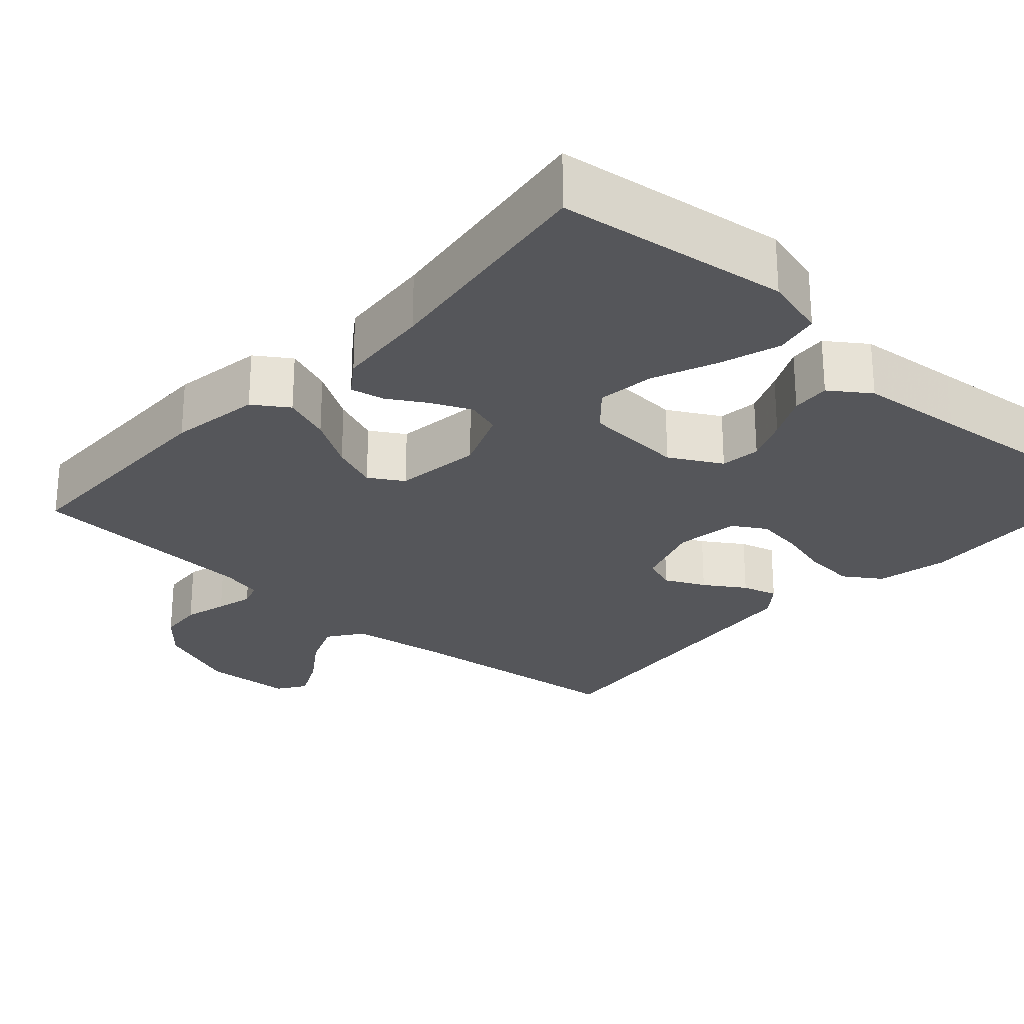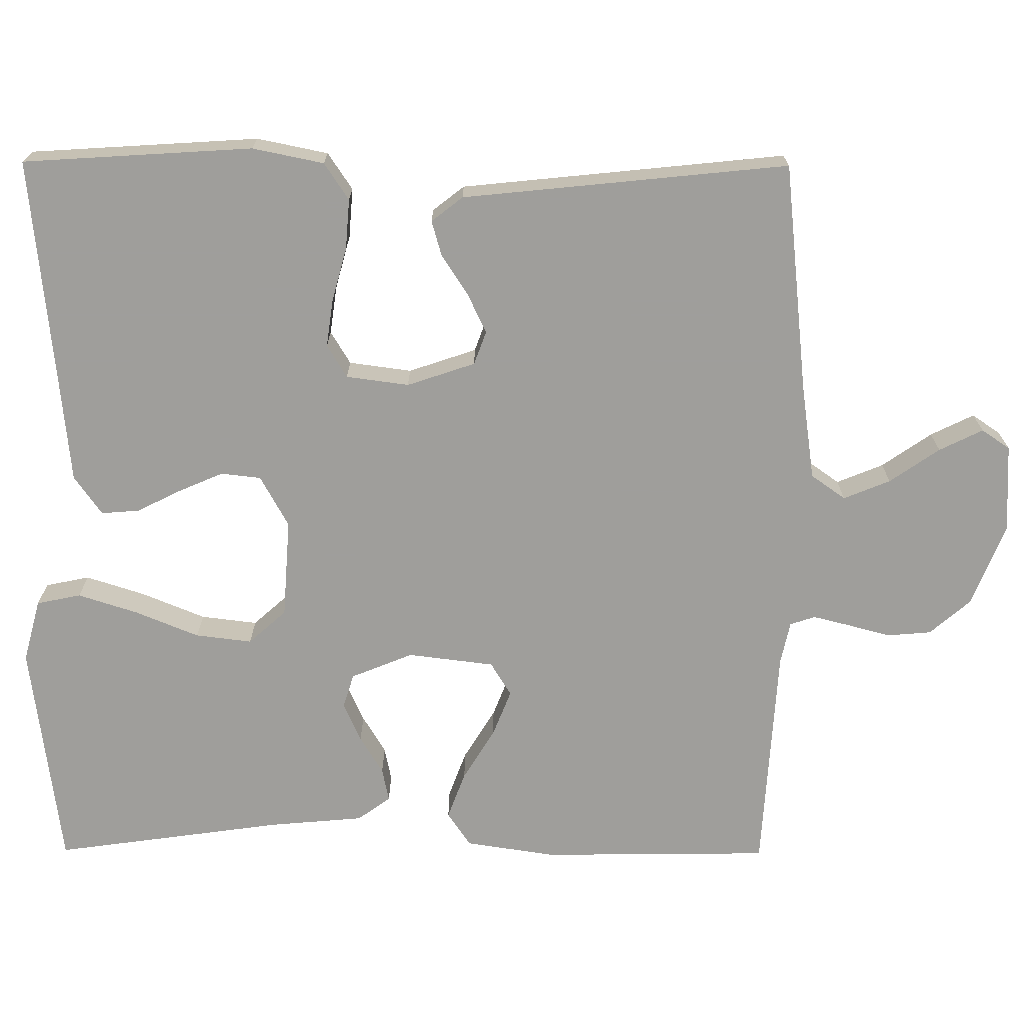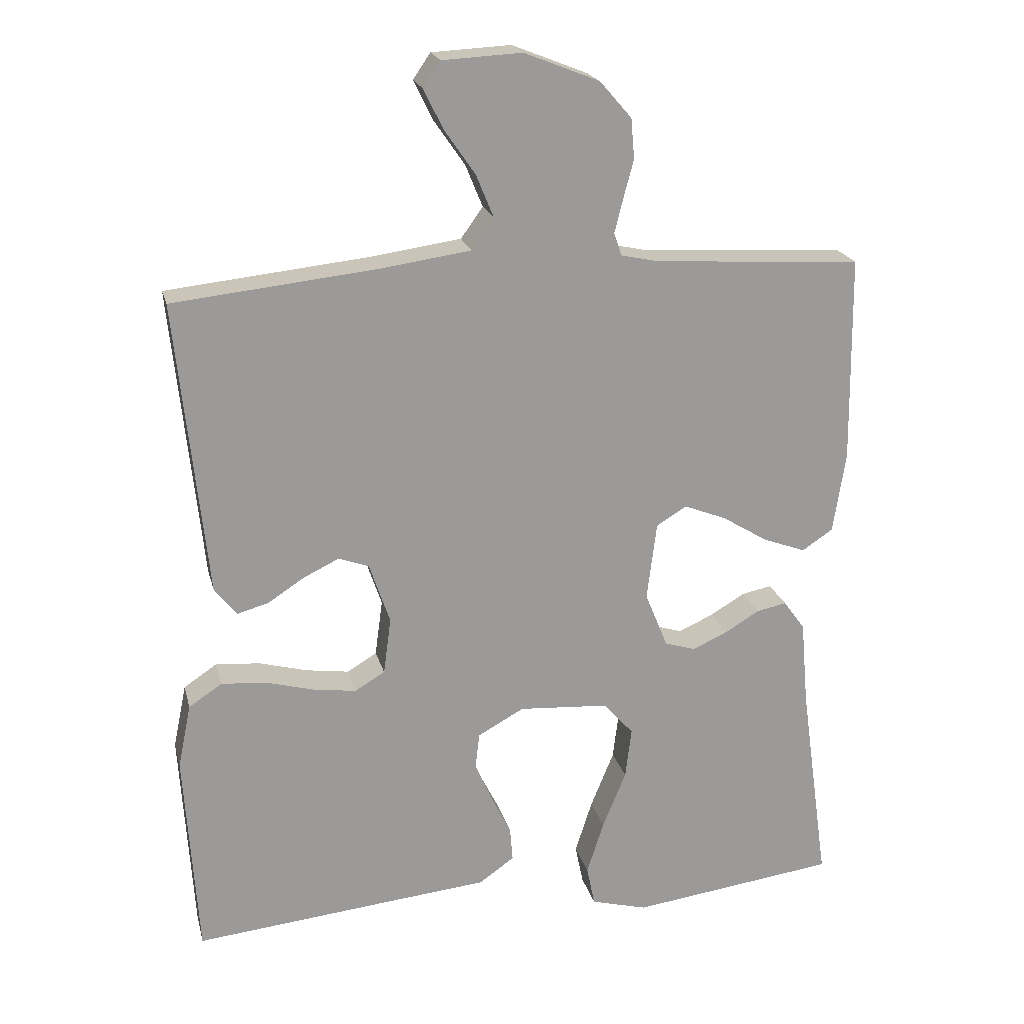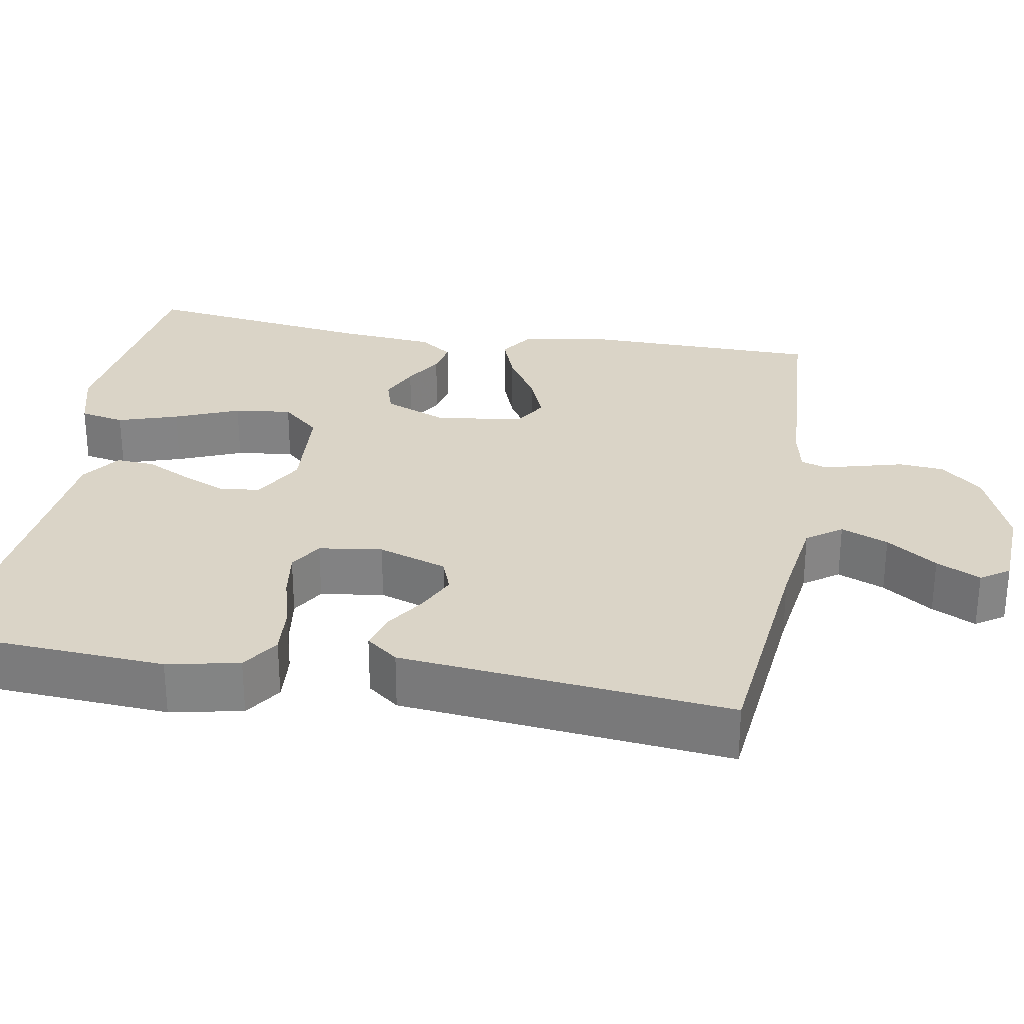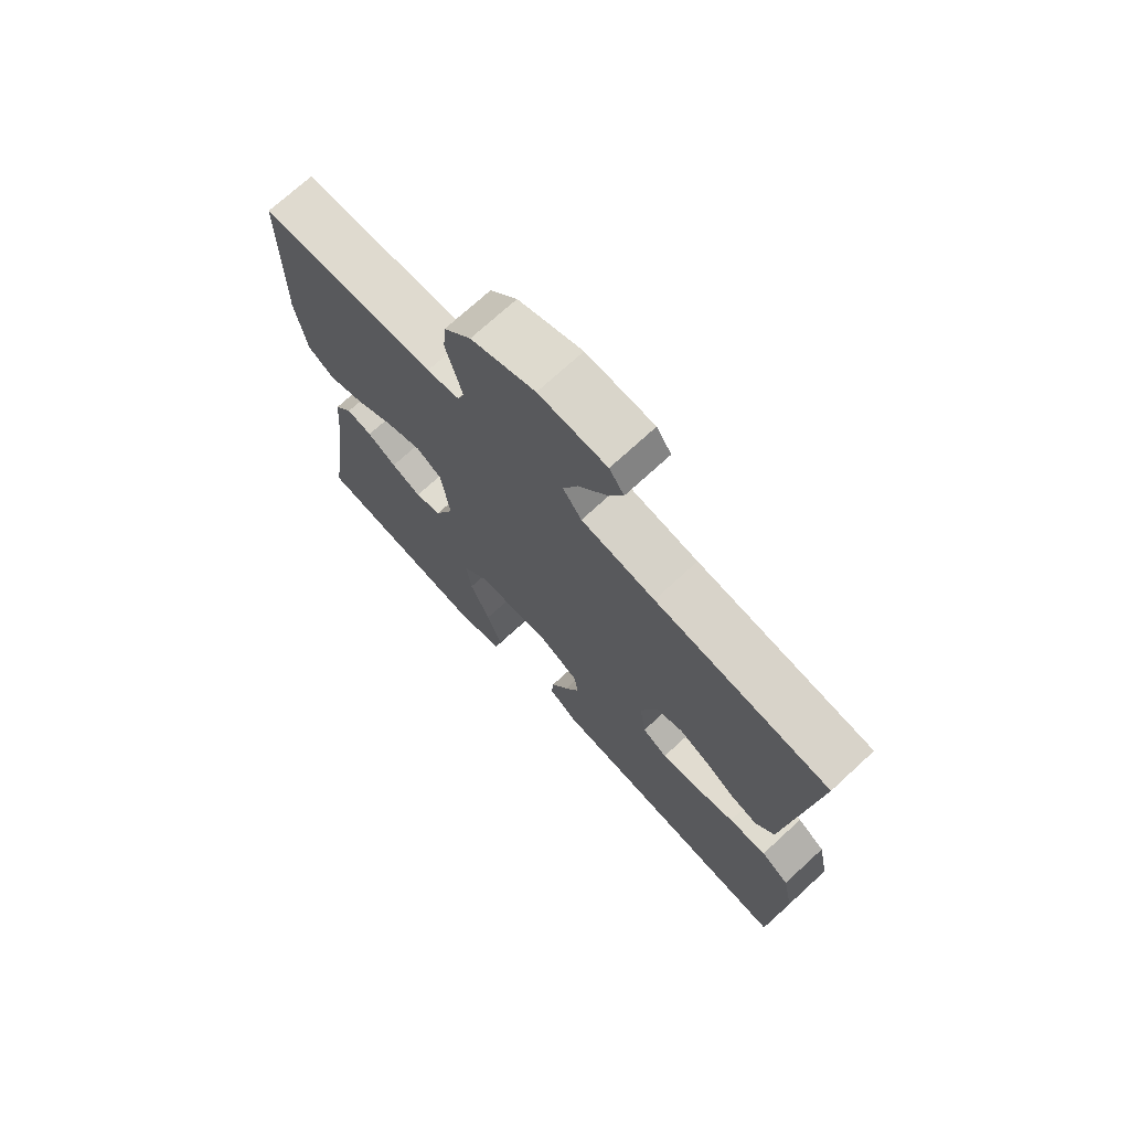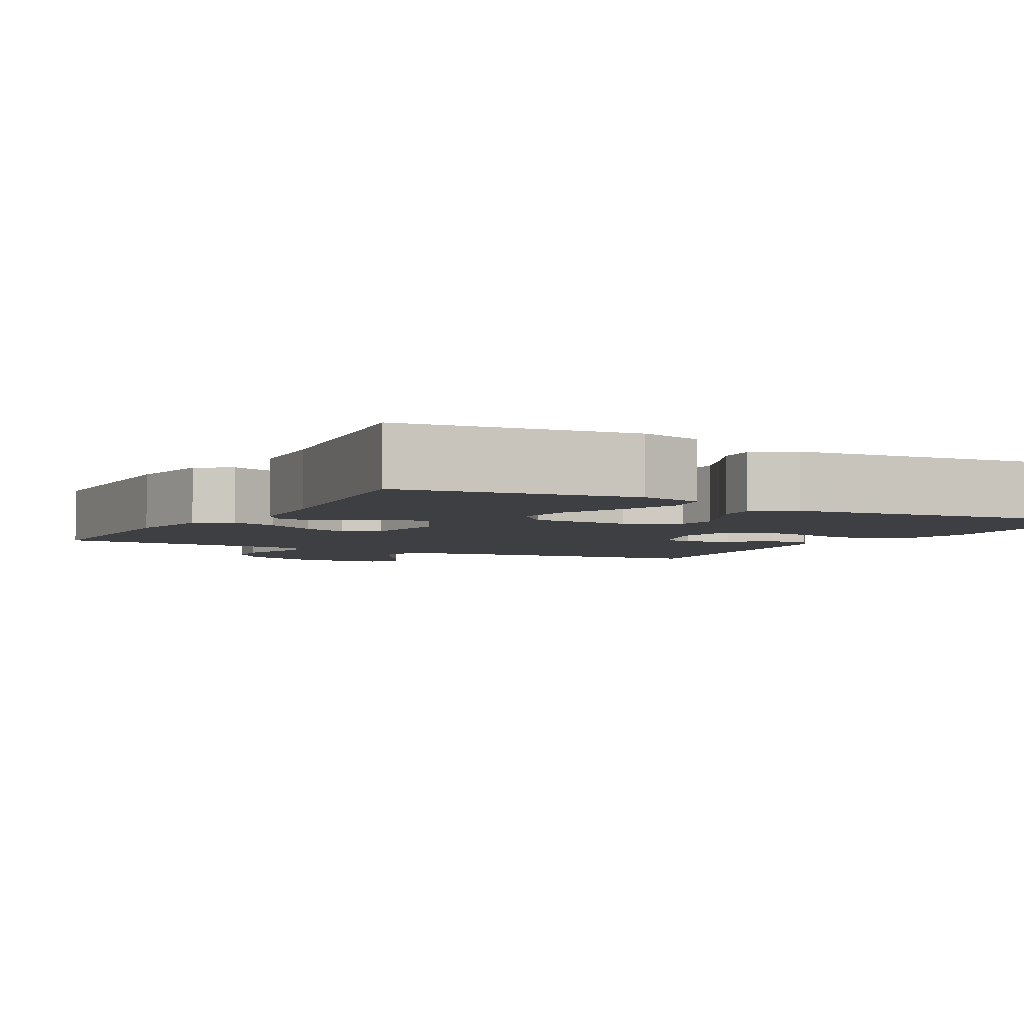
<metadata>
{"format":"obj","ext":"obj","renderer":"f3d","projection":"perspective","resolution":1024,"background":"white","views":[{"elev":-26.0,"azim":137.8,"up":"+Y"},{"elev":-70.8,"azim":-90.3,"up":"+Y"},{"elev":20.6,"azim":-13.5,"up":"+Z"},{"elev":28.9,"azim":-80.2,"up":"+Y"},{"elev":72.6,"azim":-132.6,"up":"+Z"},{"elev":-4.2,"azim":151.2,"up":"+Y"}]}
</metadata>
<code>
v -0.5 0.07 0.5
v -0.2 0.07 0.532
v -0.074 0.07 0.55
v -0.042 0.07 0.595
v -0.067 0.07 0.656
v -0.112 0.07 0.721
v -0.14 0.07 0.778
v -0.115 0.07 0.815
v 0 0.07 0.821
v 0.109 0.07 0.778
v 0.155 0.07 0.725
v 0.16 0.07 0.667
v 0.145 0.07 0.611
v 0.133 0.07 0.563
v 0.144 0.07 0.53
v 0.2 0.07 0.518
v 0.5 0.07 0.5
v 0.504 0.07 0.2
v 0.486 0.07 0.082
v 0.441 0.07 0.052
v 0.379 0.07 0.075
v 0.312 0.07 0.116
v 0.251 0.07 0.14
v 0.207 0.07 0.113
v 0.193 0.07 0
v 0.226 0.07 -0.081
v 0.271 0.07 -0.095
v 0.322 0.07 -0.072
v 0.372 0.07 -0.042
v 0.416 0.07 -0.033
v 0.447 0.07 -0.076
v 0.458 0.07 -0.2
v 0.5 0.07 -0.5
v 0.2 0.07 -0.539
v 0.118 0.07 -0.517
v 0.106 0.07 -0.459
v 0.131 0.07 -0.381
v 0.165 0.07 -0.298
v 0.174 0.07 -0.224
v 0.13 0.07 -0.175
v 0 0.07 -0.166
v -0.067 0.07 -0.203
v -0.073 0.07 -0.255
v -0.048 0.07 -0.313
v -0.019 0.07 -0.371
v -0.015 0.07 -0.421
v -0.066 0.07 -0.457
v -0.2 0.07 -0.47
v -0.5 0.07 -0.5
v -0.519 0.07 -0.2
v -0.5 0.07 -0.107
v -0.452 0.07 -0.075
v -0.387 0.07 -0.08
v -0.317 0.07 -0.099
v -0.254 0.07 -0.108
v -0.211 0.07 -0.082
v -0.2 0.07 0
v -0.23 0.07 0.089
v -0.274 0.07 0.105
v -0.326 0.07 0.08
v -0.378 0.07 0.046
v -0.424 0.07 0.033
v -0.456 0.07 0.074
v -0.469 0.07 0.2
v -0.5 0 0.5
v -0.2 0 0.532
v -0.074 0 0.55
v -0.042 0 0.595
v -0.067 0 0.656
v -0.112 0 0.721
v -0.14 0 0.778
v -0.115 0 0.815
v 0 0 0.821
v 0.109 0 0.778
v 0.155 0 0.725
v 0.16 0 0.667
v 0.145 0 0.611
v 0.133 0 0.563
v 0.144 0 0.53
v 0.2 0 0.518
v 0.5 0 0.5
v 0.504 0 0.2
v 0.486 0 0.082
v 0.441 0 0.052
v 0.379 0 0.075
v 0.312 0 0.116
v 0.251 0 0.14
v 0.207 0 0.113
v 0.193 0 0
v 0.226 0 -0.081
v 0.271 0 -0.095
v 0.322 0 -0.072
v 0.372 0 -0.042
v 0.416 0 -0.033
v 0.447 0 -0.076
v 0.458 0 -0.2
v 0.5 0 -0.5
v 0.2 0 -0.539
v 0.118 0 -0.517
v 0.106 0 -0.459
v 0.131 0 -0.381
v 0.165 0 -0.298
v 0.174 0 -0.224
v 0.13 0 -0.175
v 0 0 -0.166
v -0.067 0 -0.203
v -0.073 0 -0.255
v -0.048 0 -0.313
v -0.019 0 -0.371
v -0.015 0 -0.421
v -0.066 0 -0.457
v -0.2 0 -0.47
v -0.5 0 -0.5
v -0.519 0 -0.2
v -0.5 0 -0.107
v -0.452 0 -0.075
v -0.387 0 -0.08
v -0.317 0 -0.099
v -0.254 0 -0.108
v -0.211 0 -0.082
v -0.2 0 0
v -0.23 0 0.089
v -0.274 0 0.105
v -0.326 0 0.08
v -0.378 0 0.046
v -0.424 0 0.033
v -0.456 0 0.074
v -0.469 0 0.2
f 62 63 64
f 61 62 64
f 60 61 64
f 64 1 2
f 60 64 2
f 59 60 2
f 58 59 2 3
f 57 58 3 4
f 56 57 4
f 52 53 54
f 51 52 54
f 50 51 54
f 49 50 54
f 48 49 54
f 48 54 55
f 47 48 55
f 46 47 55
f 45 46 55
f 44 45 55
f 43 44 55 56
f 36 37 38
f 35 36 38
f 34 35 38
f 33 34 38
f 32 33 38
f 32 38 39
f 31 32 39
f 30 31 39
f 29 30 39
f 28 29 39
f 27 28 39 40
f 20 21 22
f 19 20 22
f 18 19 22
f 17 18 22
f 16 17 22
f 15 16 22 23
f 14 15 23 24
f 11 12 13
f 10 11 13
f 9 10 13
f 8 9 13
f 7 8 13
f 6 7 13
f 5 6 13
f 4 5 13 14
f 42 43 56 4
f 26 27 40 41
f 25 26 41
f 25 41 42
f 24 25 42
f 14 24 42
f 4 14 42
f 128 127 126
f 128 126 125
f 128 125 124
f 66 65 128
f 66 128 124
f 66 124 123
f 67 66 123 122
f 68 67 122 121
f 68 121 120
f 118 117 116
f 118 116 115
f 118 115 114
f 118 114 113
f 118 113 112
f 119 118 112
f 119 112 111
f 119 111 110
f 119 110 109
f 119 109 108
f 120 119 108 107
f 102 101 100
f 102 100 99
f 102 99 98
f 102 98 97
f 102 97 96
f 103 102 96
f 103 96 95
f 103 95 94
f 103 94 93
f 103 93 92
f 104 103 92 91
f 86 85 84
f 86 84 83
f 86 83 82
f 86 82 81
f 86 81 80
f 87 86 80 79
f 88 87 79 78
f 77 76 75
f 77 75 74
f 77 74 73
f 77 73 72
f 77 72 71
f 77 71 70
f 77 70 69
f 78 77 69 68
f 68 120 107 106
f 105 104 91 90
f 105 90 89
f 106 105 89
f 106 89 88
f 106 88 78
f 106 78 68
f 1 65 66 2
f 2 66 67 3
f 3 67 68 4
f 4 68 69 5
f 5 69 70 6
f 6 70 71 7
f 7 71 72 8
f 8 72 73 9
f 9 73 74 10
f 10 74 75 11
f 11 75 76 12
f 12 76 77 13
f 13 77 78 14
f 14 78 79 15
f 15 79 80 16
f 16 80 81 17
f 17 81 82 18
f 18 82 83 19
f 19 83 84 20
f 20 84 85 21
f 21 85 86 22
f 22 86 87 23
f 23 87 88 24
f 24 88 89 25
f 25 89 90 26
f 26 90 91 27
f 27 91 92 28
f 28 92 93 29
f 29 93 94 30
f 30 94 95 31
f 31 95 96 32
f 32 96 97 33
f 33 97 98 34
f 34 98 99 35
f 35 99 100 36
f 36 100 101 37
f 37 101 102 38
f 38 102 103 39
f 39 103 104 40
f 40 104 105 41
f 41 105 106 42
f 42 106 107 43
f 43 107 108 44
f 44 108 109 45
f 45 109 110 46
f 46 110 111 47
f 47 111 112 48
f 48 112 113 49
f 49 113 114 50
f 50 114 115 51
f 51 115 116 52
f 52 116 117 53
f 53 117 118 54
f 54 118 119 55
f 55 119 120 56
f 56 120 121 57
f 57 121 122 58
f 58 122 123 59
f 59 123 124 60
f 60 124 125 61
f 61 125 126 62
f 62 126 127 63
f 63 127 128 64
f 64 128 65 1

</code>
